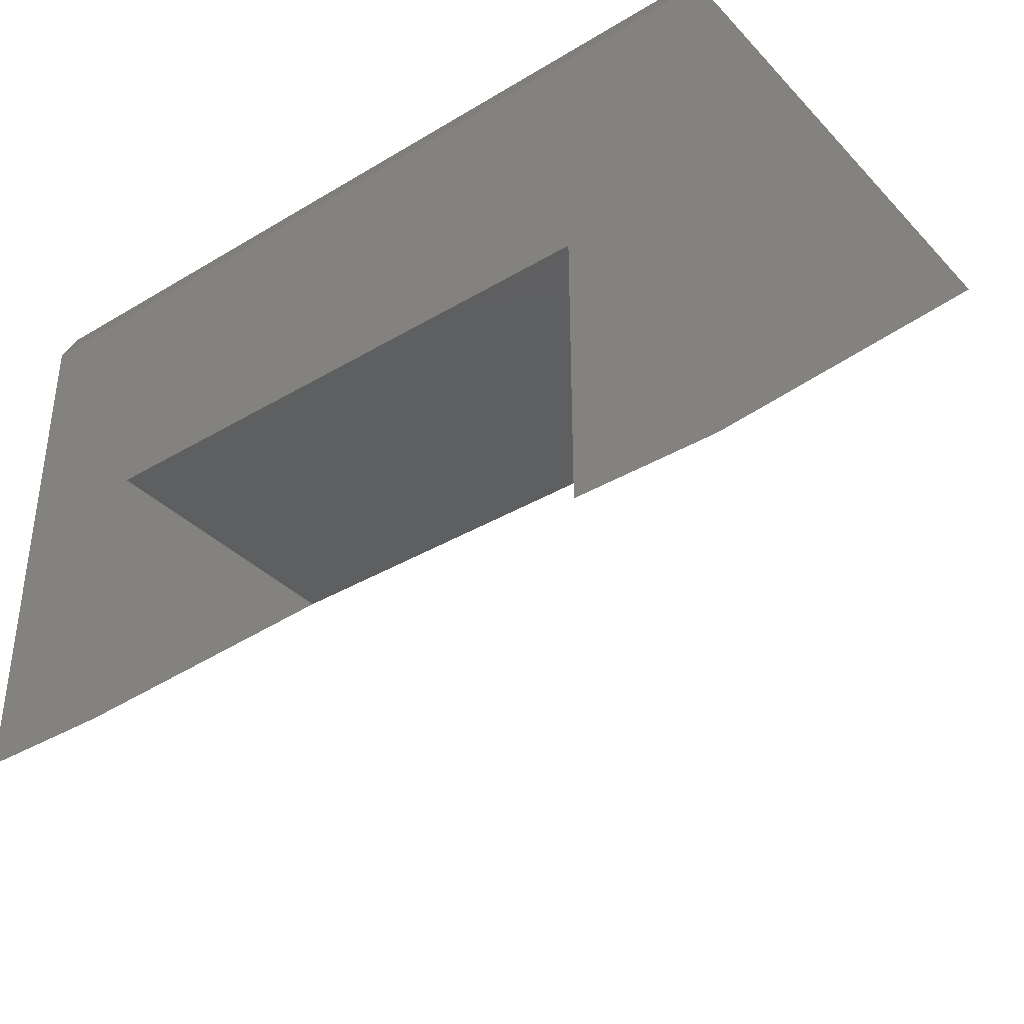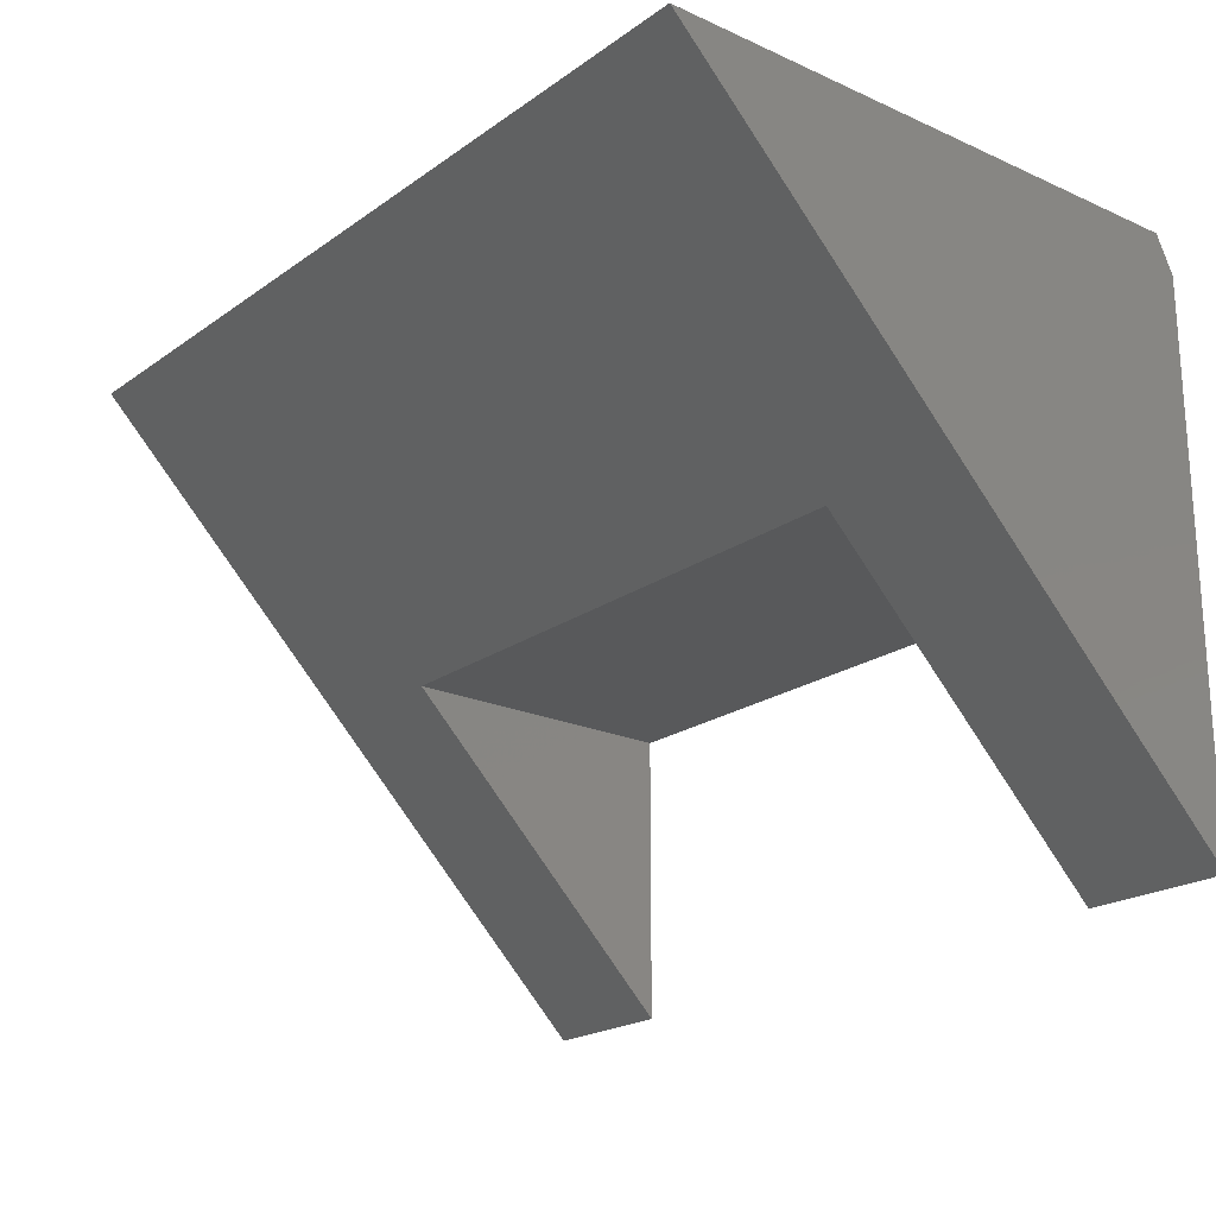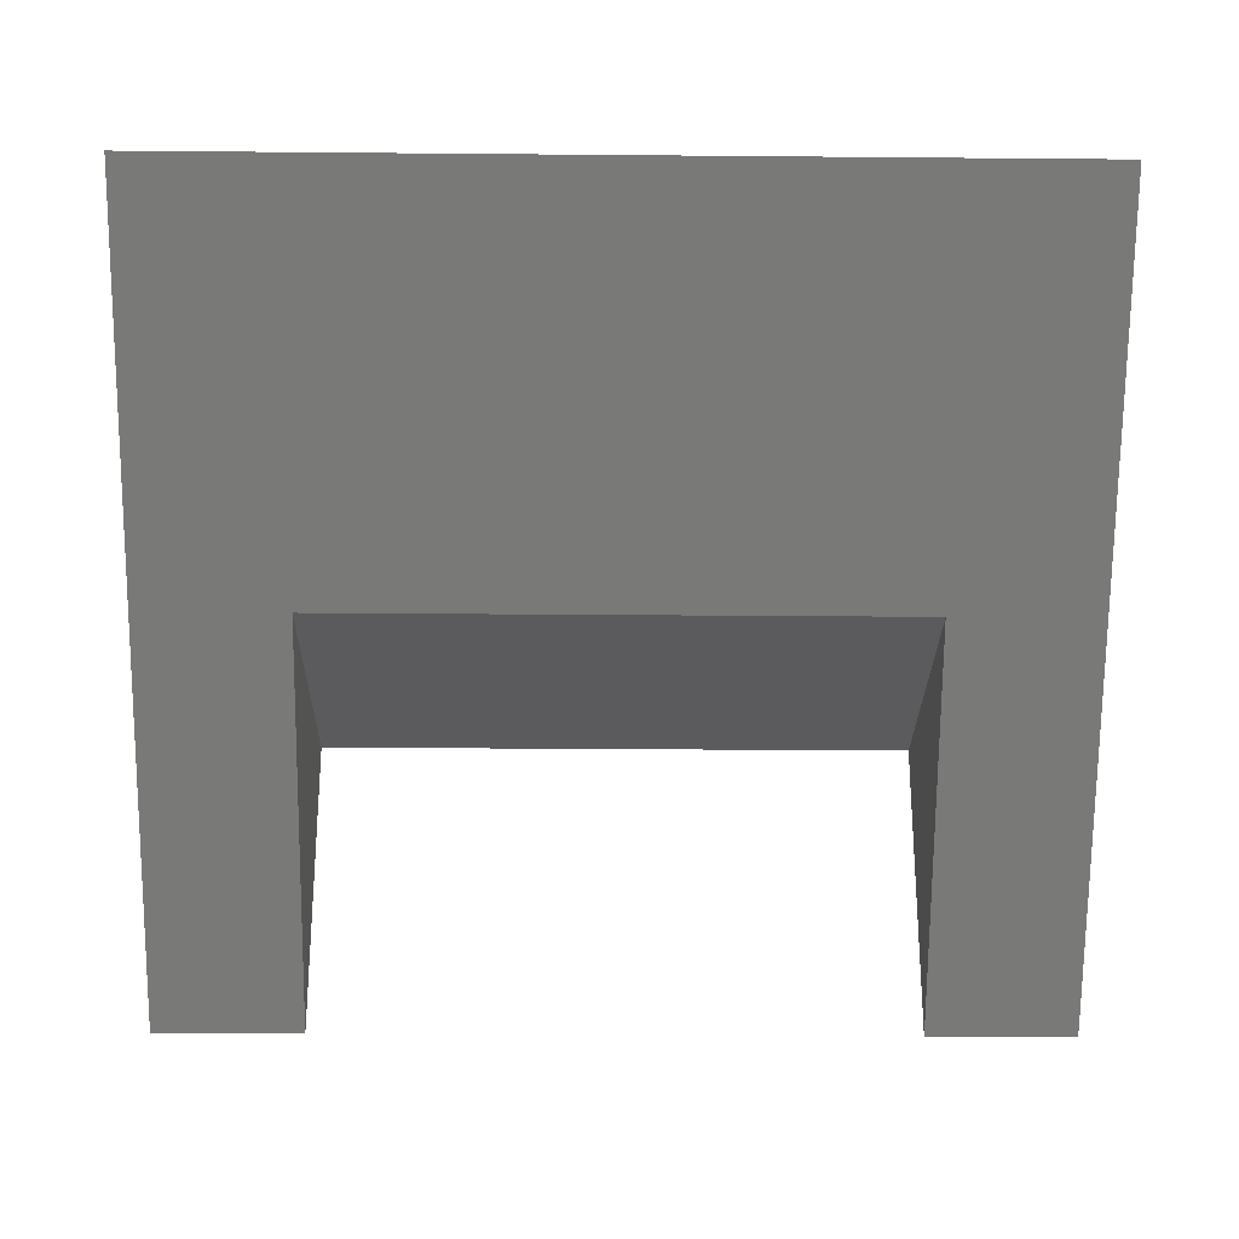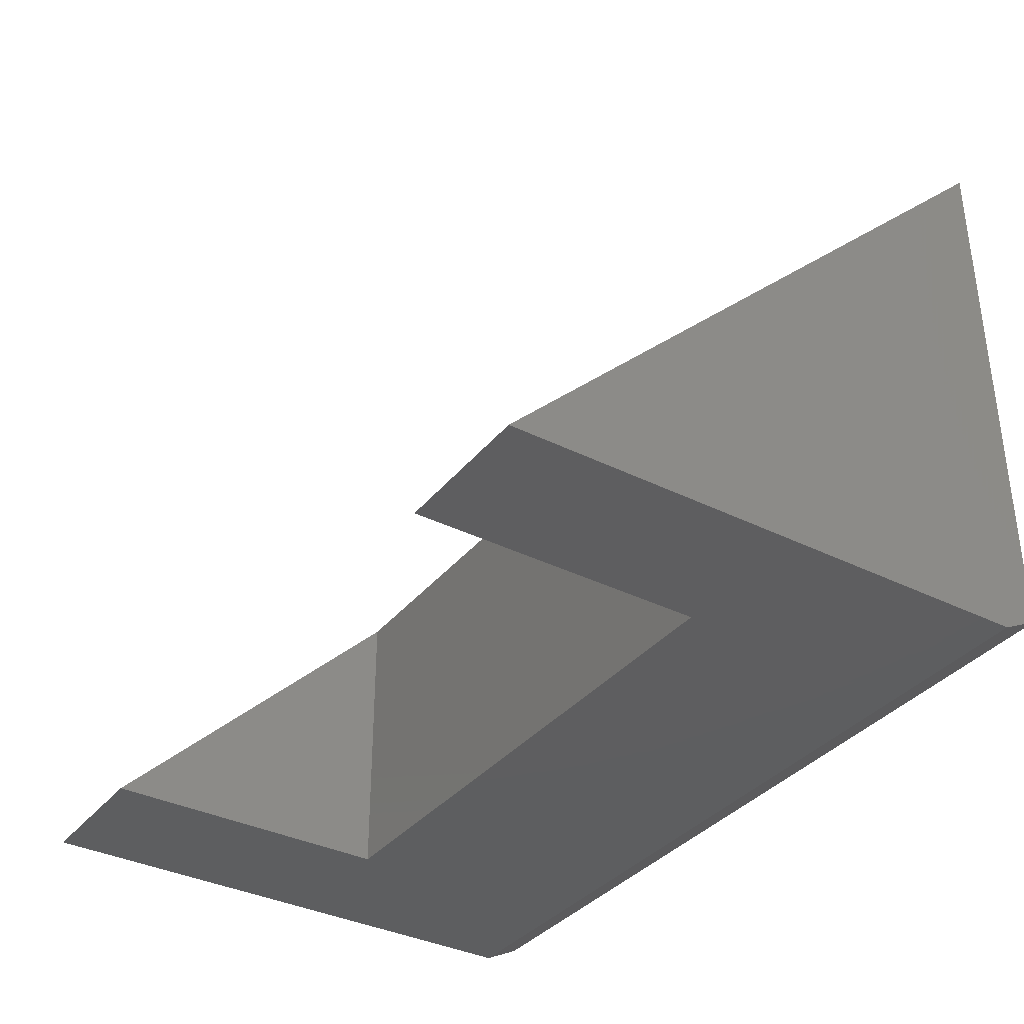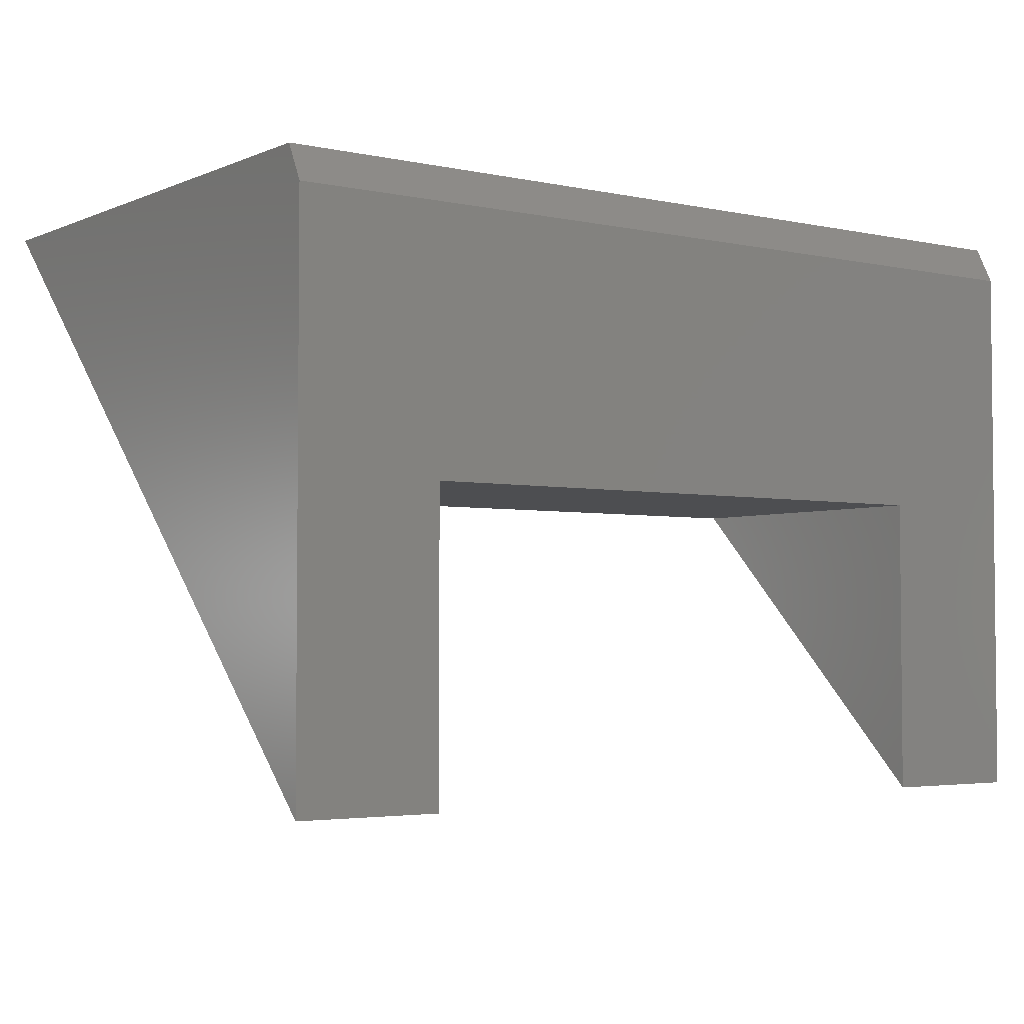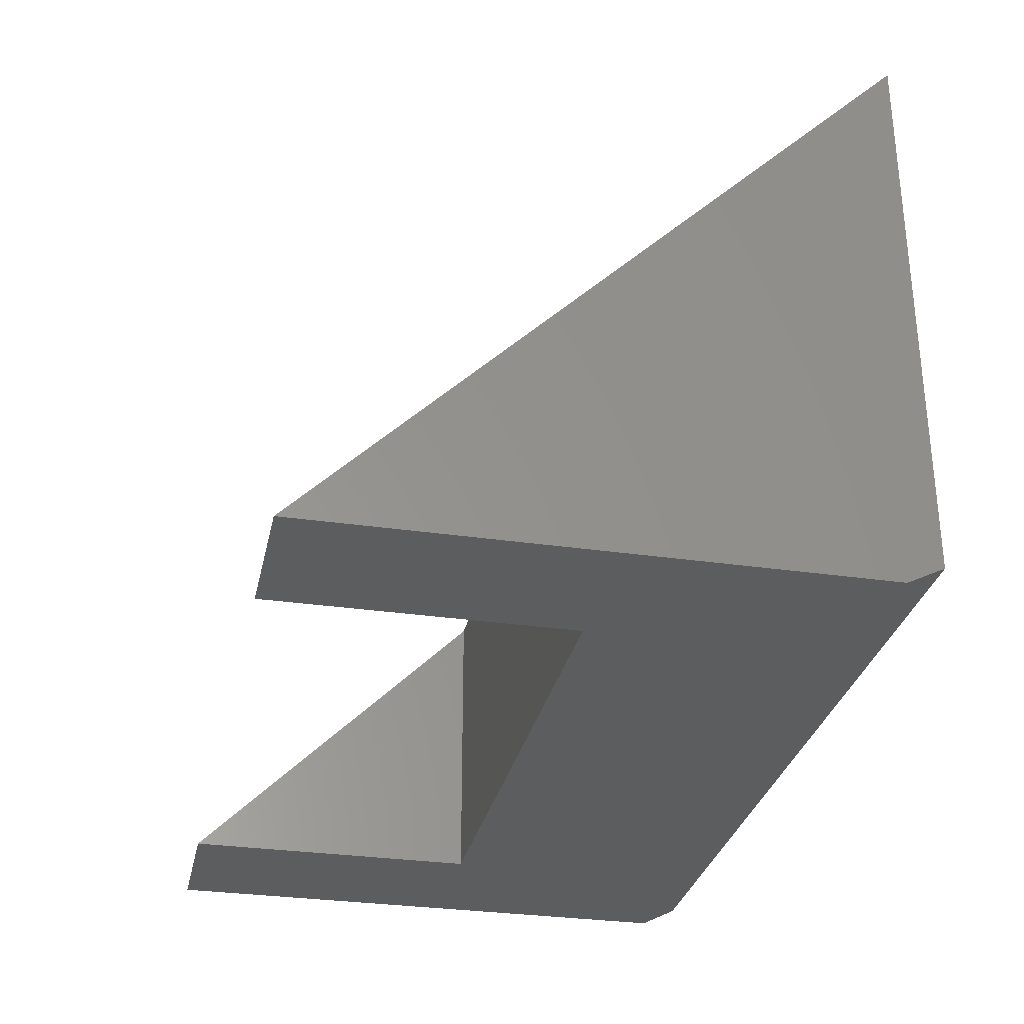
<metadata>
{"format":"stl","ext":"stl","renderer":"f3d","projection":"perspective","resolution":1024,"background":"white","views":[{"elev":-36.8,"azim":-142.3,"up":"+Y"},{"elev":-20.9,"azim":51.2,"up":"+Y"},{"elev":-26.8,"azim":-0.8,"up":"+Y"},{"elev":-35.7,"azim":56.6,"up":"+Z"},{"elev":-3.5,"azim":144.0,"up":"+Y"},{"elev":-30.5,"azim":78.0,"up":"+Z"}]}
</metadata>
<code>
# stl→obj: 14 verts, 24 faces
v 0.625 -0.2474 0.2526
v 0.625 -0.2474 0
v 0.625 -0.5 0
v 0.125 -0.2474 0
v 0.125 -0.2474 0.2526
v 0.125 -0.5 0
v 0 -0.5 0
v 0 3.062e-17 0.5
v 0.75 3.062e-17 0.5
v 0.75 -0.5 0
v 0.75 -0.03125 -2.87e-17
v 0 -0.03125 -2.87e-17
v 0.75 9.568e-19 0.01562
v 0 9.568e-19 0.01562
f 1 2 3
f 2 1 4
f 4 1 5
f 6 4 5
f 7 6 8
f 8 6 5
f 8 5 9
f 9 5 1
f 9 1 10
f 10 1 3
f 10 3 11
f 11 3 2
f 11 2 12
f 12 2 4
f 12 4 7
f 7 4 6
f 10 11 9
f 9 11 13
f 7 8 12
f 12 8 14
f 14 8 13
f 13 8 9
f 11 12 13
f 13 12 14

</code>
